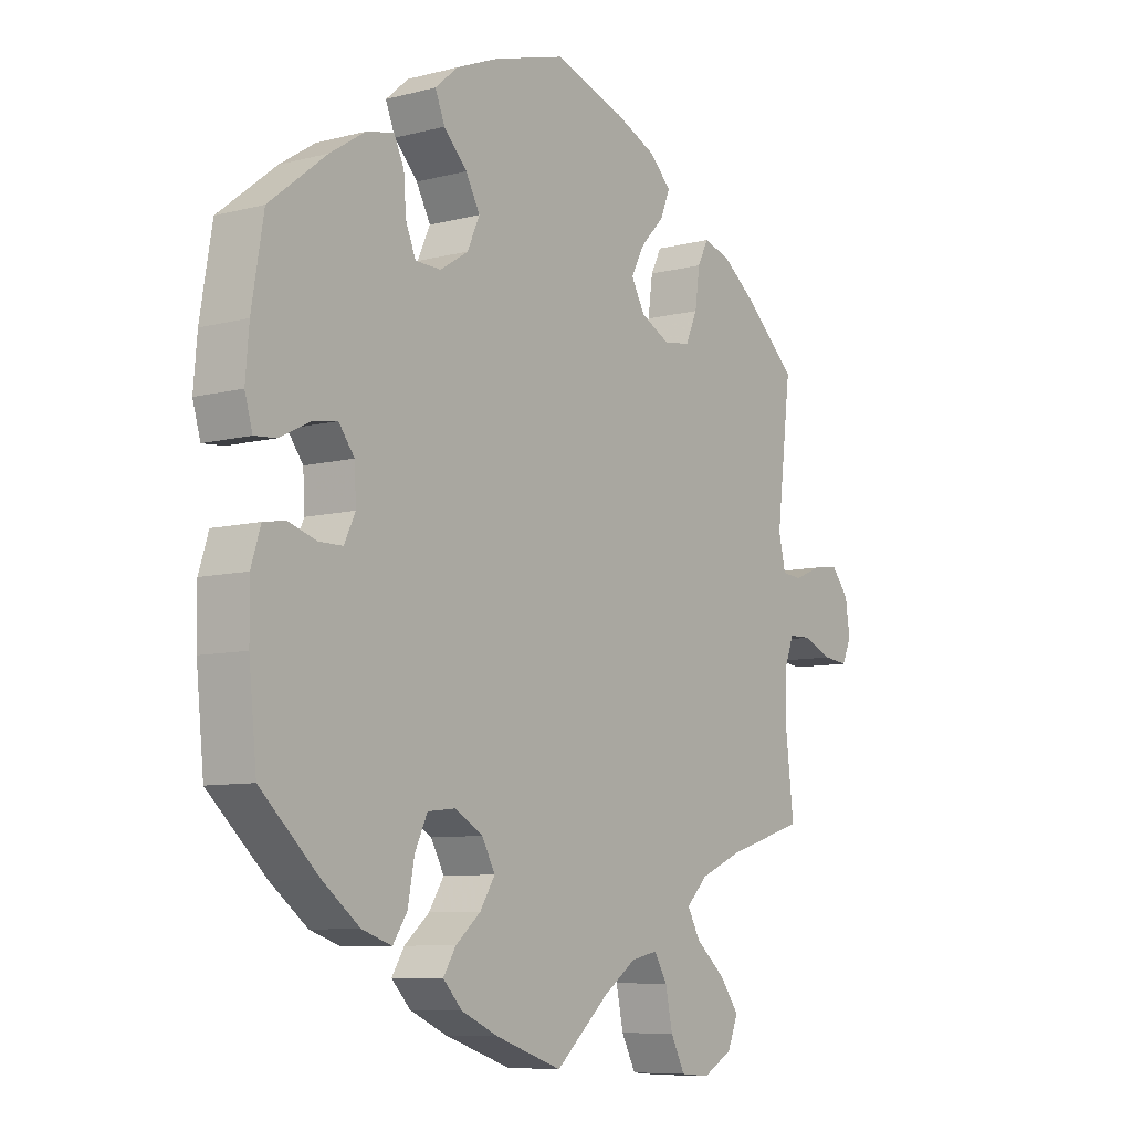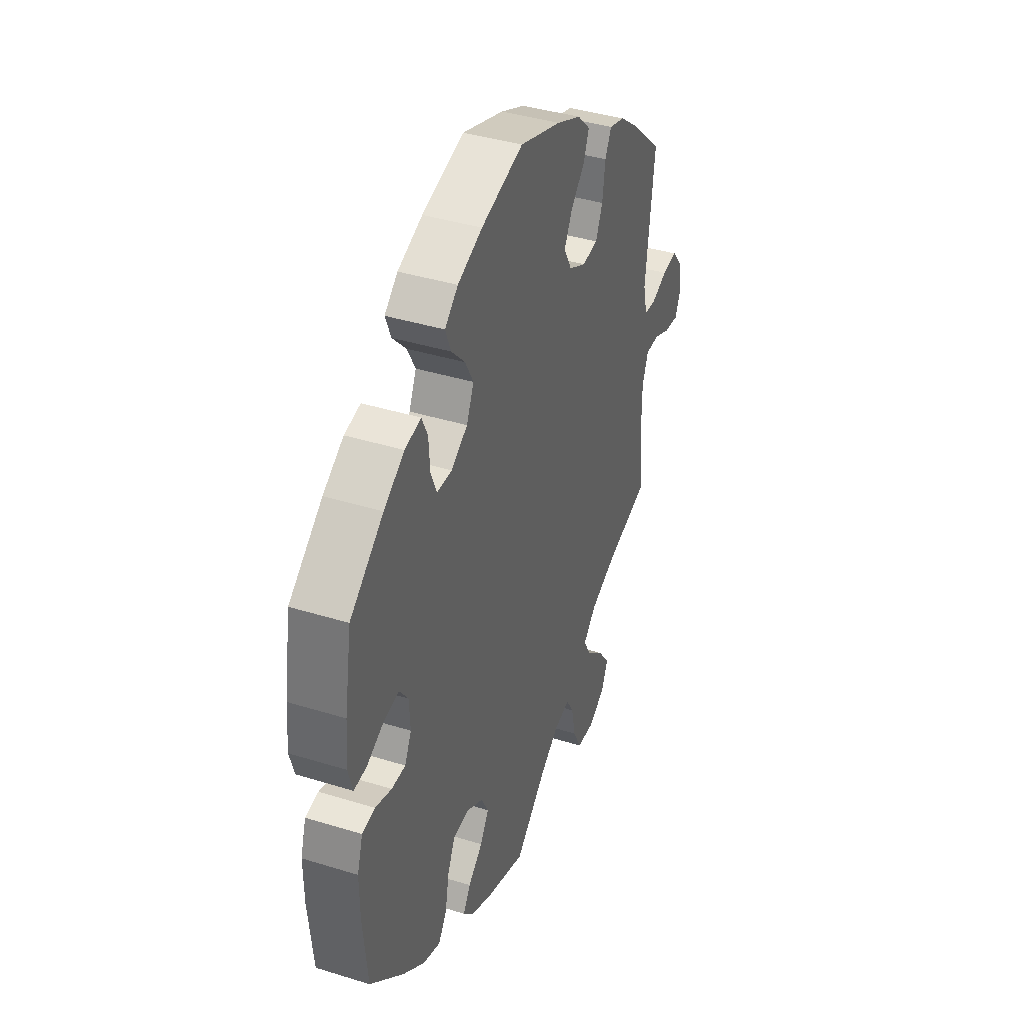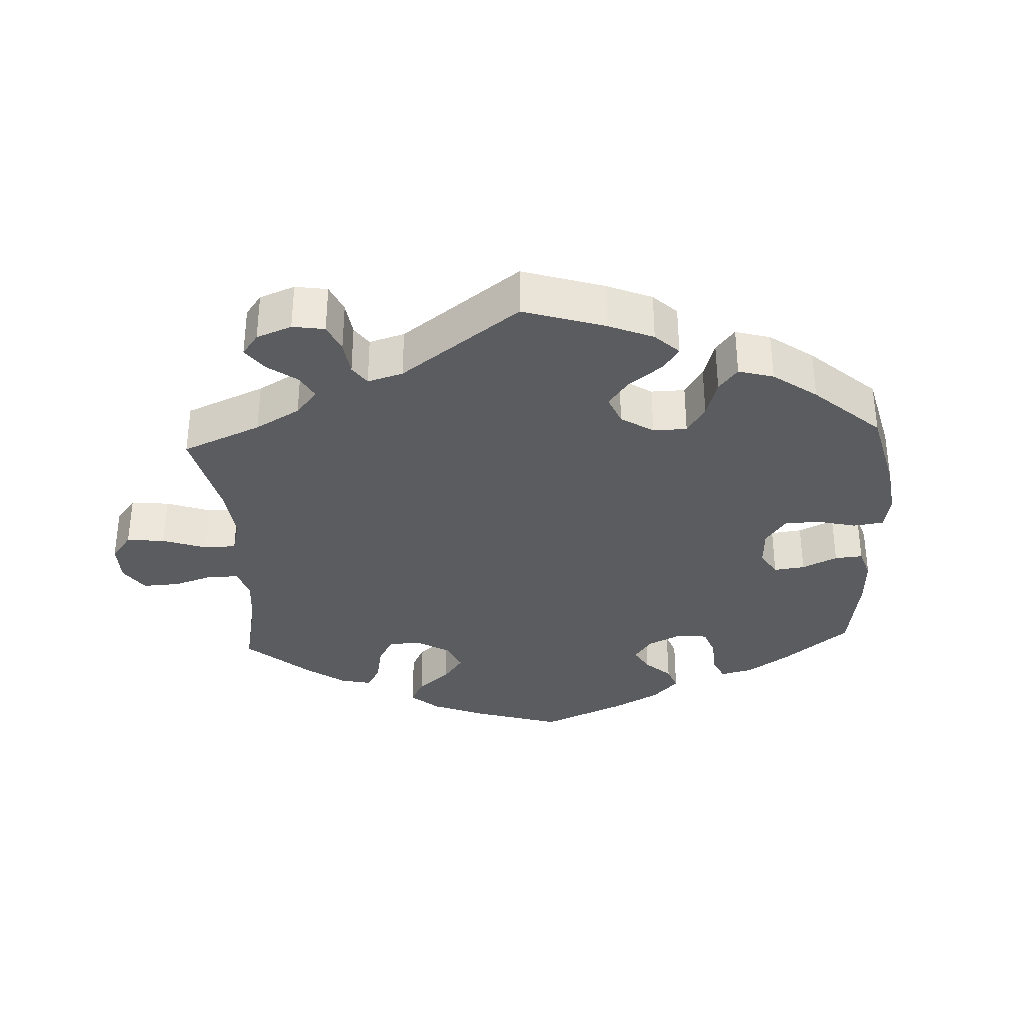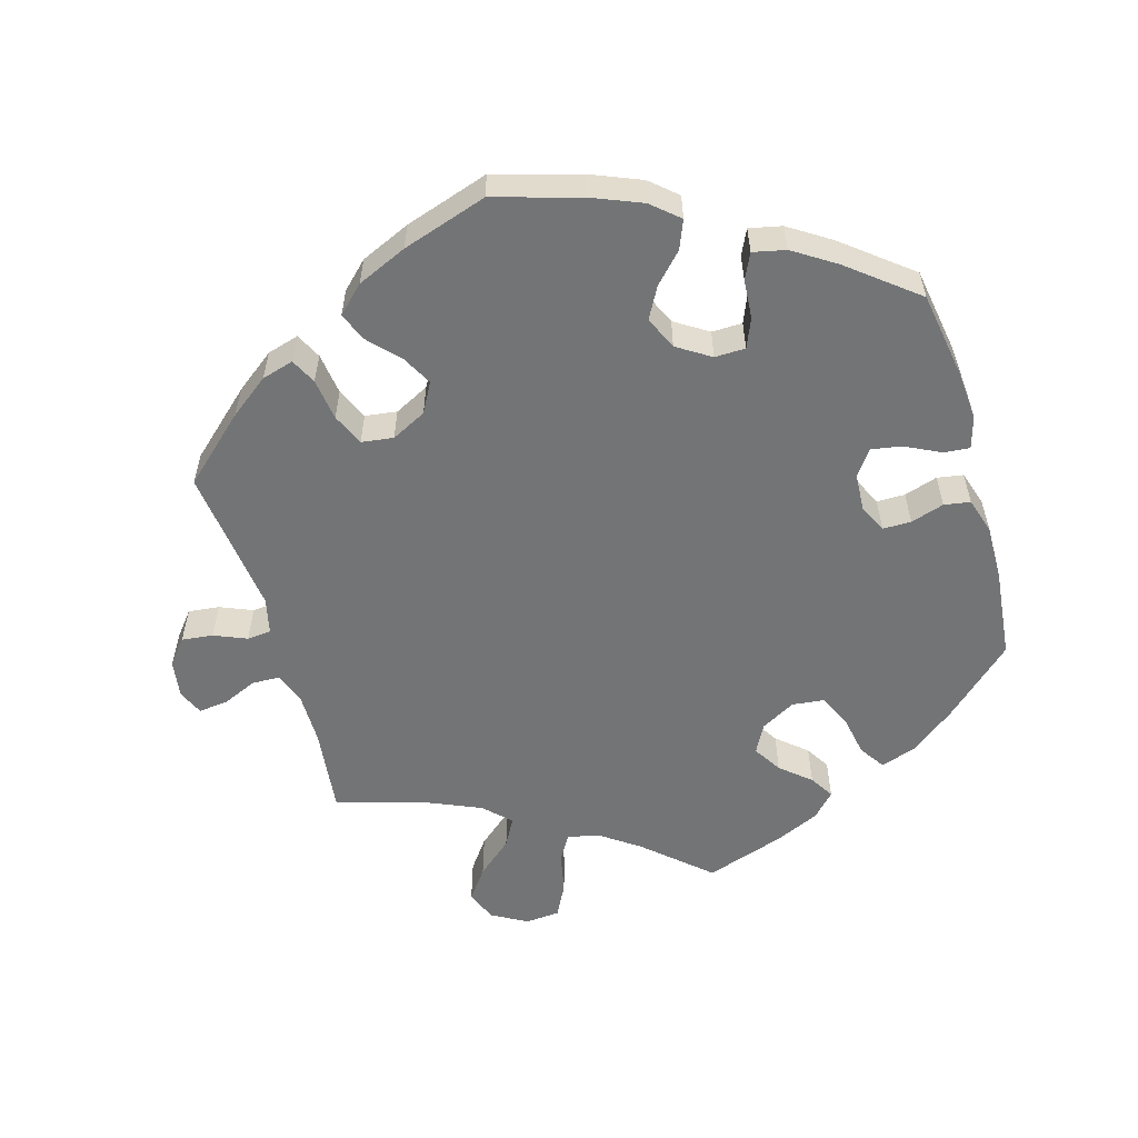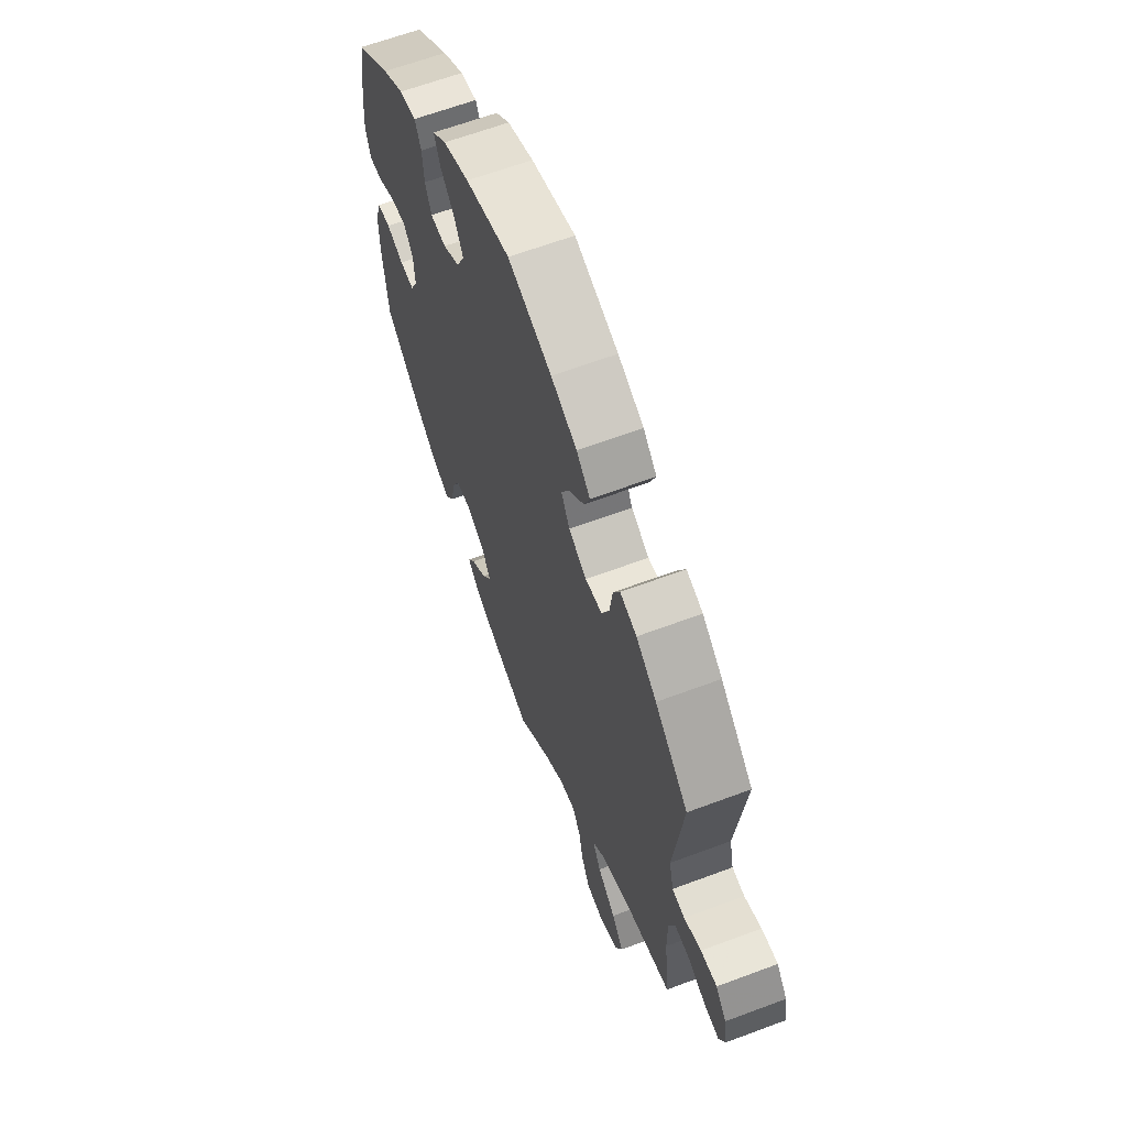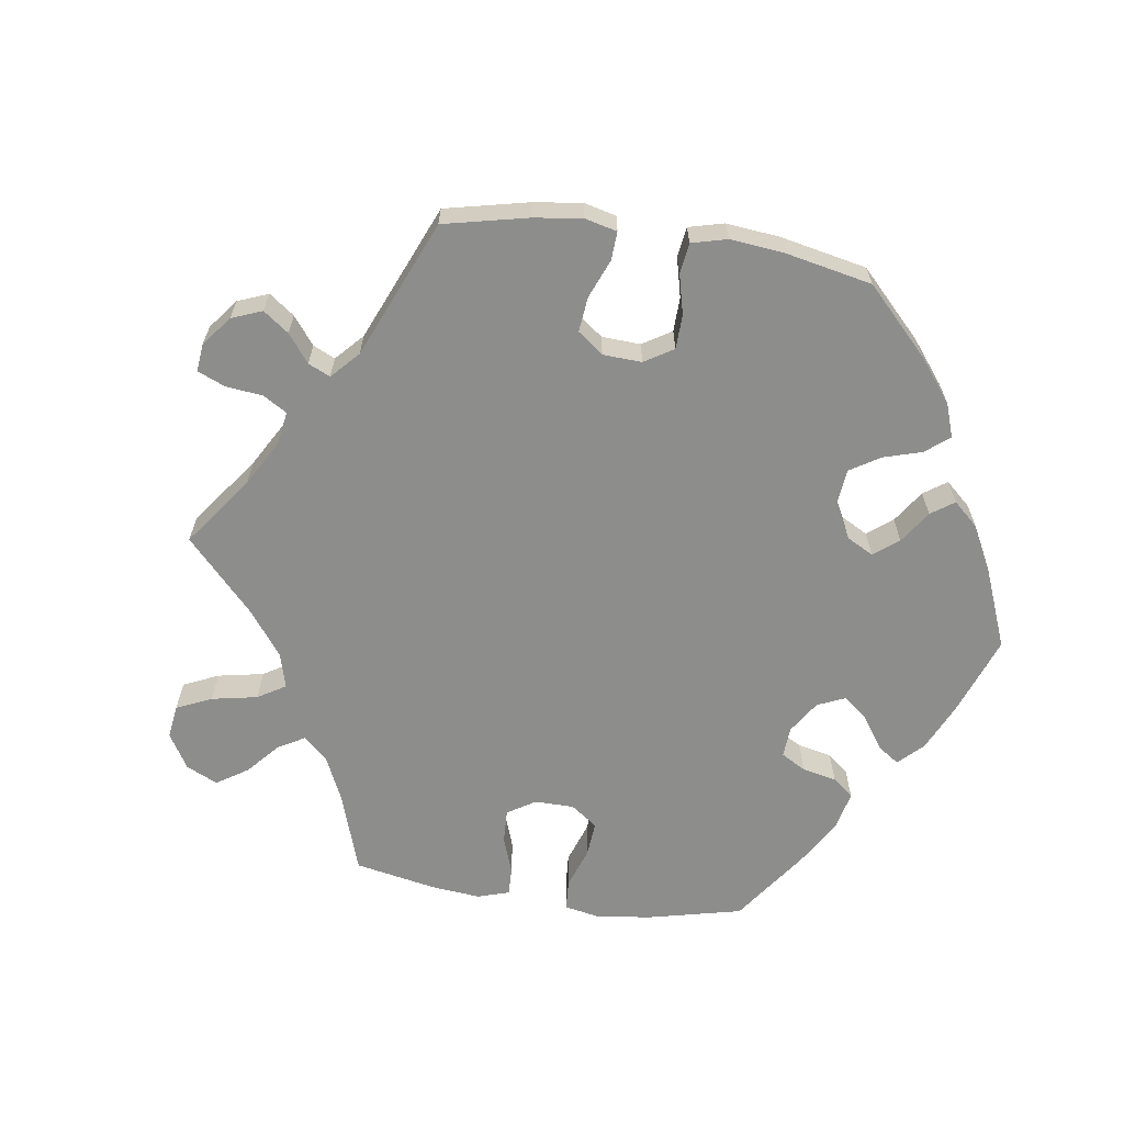
<metadata>
{"format":"obj","ext":"obj","renderer":"f3d","projection":"perspective","resolution":1024,"background":"white","views":[{"elev":-8.1,"azim":125.9,"up":"+Z"},{"elev":39.8,"azim":111.0,"up":"+Z"},{"elev":-33.9,"azim":-57.0,"up":"+Y"},{"elev":-56.2,"azim":16.1,"up":"+Y"},{"elev":63.7,"azim":-110.7,"up":"+Z"},{"elev":-64.4,"azim":-38.2,"up":"+Y"}]}
</metadata>
<code>
v 0.52 0.07 0.169
v 0.526 0.07 0.097
v 0.513 0.07 0.052
v 0.477 0.07 0.055
v 0.426 0.07 0.08
v 0.384 0.07 0.087
v 0.358 0.07 0.052
v 0.355 0.07 -0.002
v 0.374 0.07 -0.041
v 0.414 0.07 -0.041
v 0.461 0.07 -0.026
v 0.498 0.07 -0.032
v 0.514 0.07 -0.083
v 0.513 0.07 -0.161
v 0.5 0.07 -0.289
v 0.402 0.07 -0.38
v 0.34 0.07 -0.428
v 0.29 0.07 -0.445
v 0.266 0.07 -0.409
v 0.255 0.07 -0.35
v 0.234 0.07 -0.305
v 0.188 0.07 -0.3
v 0.14 0.07 -0.327
v 0.118 0.07 -0.368
v 0.143 0.07 -0.408
v 0.185 0.07 -0.444
v 0.206 0.07 -0.478
v 0.174 0.07 -0.512
v 0.112 0.07 -0.54
v 0 0.07 -0.578
v -0.09 0.07 -0.498
v -0.145 0.07 -0.459
v -0.19 0.07 -0.449
v -0.212 0.07 -0.486
v -0.224 0.07 -0.544
v -0.248 0.07 -0.591
v -0.297 0.07 -0.595
v -0.347 0.07 -0.567
v -0.365 0.07 -0.523
v -0.333 0.07 -0.479
v -0.283 0.07 -0.436
v -0.261 0.07 -0.396
v -0.297 0.07 -0.36
v -0.369 0.07 -0.329
v -0.501 0.07 -0.289
v -0.487 0.07 -0.168
v -0.487 0.07 -0.095
v -0.504 0.07 -0.05
v -0.543 0.07 -0.049
v -0.591 0.07 -0.07
v -0.633 0.07 -0.075
v -0.649 0.07 -0.039
v -0.641 0.07 0.014
v -0.612 0.07 0.05
v -0.568 0.07 0.045
v -0.522 0.07 0.026
v -0.488 0.07 0.029
v -0.476 0.07 0.08
v -0.501 0.07 0.289
v -0.411 0.07 0.371
v -0.356 0.07 0.413
v -0.311 0.07 0.426
v -0.293 0.07 0.39
v -0.285 0.07 0.331
v -0.265 0.07 0.286
v -0.22 0.07 0.28
v -0.171 0.07 0.305
v -0.148 0.07 0.347
v -0.171 0.07 0.39
v -0.211 0.07 0.432
v -0.227 0.07 0.472
v -0.19 0.07 0.508
v -0.12 0.07 0.539
v -0.001 0.07 0.578
v 0.12 0.07 0.543
v 0.191 0.07 0.514
v 0.229 0.07 0.481
v 0.213 0.07 0.441
v 0.174 0.07 0.4
v 0.15 0.07 0.356
v 0.171 0.07 0.31
v 0.218 0.07 0.28
v 0.261 0.07 0.281
v 0.278 0.07 0.322
v 0.282 0.07 0.377
v 0.299 0.07 0.413
v 0.345 0.07 0.403
v 0.404 0.07 0.365
v 0.5 0.07 0.289
v 0.52 0 0.169
v 0.526 0 0.097
v 0.513 0 0.052
v 0.477 0 0.055
v 0.426 0 0.08
v 0.384 0 0.087
v 0.358 0 0.052
v 0.355 0 -0.002
v 0.374 0 -0.041
v 0.414 0 -0.041
v 0.461 0 -0.026
v 0.498 0 -0.032
v 0.514 0 -0.083
v 0.513 0 -0.161
v 0.5 0 -0.289
v 0.402 0 -0.38
v 0.34 0 -0.428
v 0.29 0 -0.445
v 0.266 0 -0.409
v 0.255 0 -0.35
v 0.234 0 -0.305
v 0.188 0 -0.3
v 0.14 0 -0.327
v 0.118 0 -0.368
v 0.143 0 -0.408
v 0.185 0 -0.444
v 0.206 0 -0.478
v 0.174 0 -0.512
v 0.112 0 -0.54
v 0 0 -0.578
v -0.09 0 -0.498
v -0.145 0 -0.459
v -0.19 0 -0.449
v -0.212 0 -0.486
v -0.224 0 -0.544
v -0.248 0 -0.591
v -0.297 0 -0.595
v -0.347 0 -0.567
v -0.365 0 -0.523
v -0.333 0 -0.479
v -0.283 0 -0.436
v -0.261 0 -0.396
v -0.297 0 -0.36
v -0.369 0 -0.329
v -0.501 0 -0.289
v -0.487 0 -0.168
v -0.487 0 -0.095
v -0.504 0 -0.05
v -0.543 0 -0.049
v -0.591 0 -0.07
v -0.633 0 -0.075
v -0.649 0 -0.039
v -0.641 0 0.014
v -0.612 0 0.05
v -0.568 0 0.045
v -0.522 0 0.026
v -0.488 0 0.029
v -0.476 0 0.08
v -0.501 0 0.289
v -0.411 0 0.371
v -0.356 0 0.413
v -0.311 0 0.426
v -0.293 0 0.39
v -0.285 0 0.331
v -0.265 0 0.286
v -0.22 0 0.28
v -0.171 0 0.305
v -0.148 0 0.347
v -0.171 0 0.39
v -0.211 0 0.432
v -0.227 0 0.472
v -0.19 0 0.508
v -0.12 0 0.539
v -0.001 0 0.578
v 0.12 0 0.543
v 0.191 0 0.514
v 0.229 0 0.481
v 0.213 0 0.441
v 0.174 0 0.4
v 0.15 0 0.356
v 0.171 0 0.31
v 0.218 0 0.28
v 0.261 0 0.281
v 0.278 0 0.322
v 0.282 0 0.377
v 0.299 0 0.413
v 0.345 0 0.403
v 0.404 0 0.365
v 0.5 0 0.289
f 84 85 86 87
f 83 84 87 88
f 76 77 78 79
f 76 79 80
f 75 76 80
f 74 75 80
f 73 74 80 81
f 69 70 71 72
f 68 69 72 73
f 61 62 63 64
f 61 64 65
f 58 59 60 61
f 57 58 61 65
f 53 54 55 56
f 53 56 57
f 52 53 57
f 49 50 51 52
f 48 49 52 57
f 47 48 57 65
f 44 45 46
f 43 44 46 47
f 42 43 47 65
f 38 39 40 41
f 38 41 42
f 37 38 42
f 34 35 36 37
f 33 34 37 42
f 32 33 42 65
f 28 29 30 31
f 25 26 27 28
f 24 25 28 31
f 23 24 31 32
f 17 18 19 20
f 17 20 21
f 16 17 21
f 15 16 21
f 14 15 21 22
f 10 11 12 13
f 9 10 13 14
f 2 3 4 5
f 2 5 6
f 1 2 6
f 83 88 89 1
f 68 73 81
f 67 68 81 82
f 66 67 82
f 23 32 65 66
f 22 23 66 82
f 9 14 22
f 8 9 22
f 7 8 22 82
f 6 7 82 83
f 1 6 83
f 176 175 174 173
f 177 176 173 172
f 168 167 166 165
f 169 168 165
f 169 165 164
f 169 164 163
f 170 169 163 162
f 161 160 159 158
f 162 161 158 157
f 153 152 151 150
f 154 153 150
f 150 149 148 147
f 154 150 147 146
f 145 144 143 142
f 146 145 142
f 146 142 141
f 141 140 139 138
f 146 141 138 137
f 154 146 137 136
f 135 134 133
f 136 135 133 132
f 154 136 132 131
f 130 129 128 127
f 131 130 127
f 131 127 126
f 126 125 124 123
f 131 126 123 122
f 154 131 122 121
f 120 119 118 117
f 117 116 115 114
f 120 117 114 113
f 121 120 113 112
f 109 108 107 106
f 110 109 106
f 110 106 105
f 110 105 104
f 111 110 104 103
f 102 101 100 99
f 103 102 99 98
f 94 93 92 91
f 95 94 91
f 95 91 90
f 90 178 177 172
f 170 162 157
f 171 170 157 156
f 171 156 155
f 155 154 121 112
f 171 155 112 111
f 111 103 98
f 111 98 97
f 171 111 97 96
f 172 171 96 95
f 172 95 90
f 1 90 91 2
f 2 91 92 3
f 3 92 93 4
f 4 93 94 5
f 5 94 95 6
f 6 95 96 7
f 7 96 97 8
f 8 97 98 9
f 9 98 99 10
f 10 99 100 11
f 11 100 101 12
f 12 101 102 13
f 13 102 103 14
f 14 103 104 15
f 15 104 105 16
f 16 105 106 17
f 17 106 107 18
f 18 107 108 19
f 19 108 109 20
f 20 109 110 21
f 21 110 111 22
f 22 111 112 23
f 23 112 113 24
f 24 113 114 25
f 25 114 115 26
f 26 115 116 27
f 27 116 117 28
f 28 117 118 29
f 29 118 119 30
f 30 119 120 31
f 31 120 121 32
f 32 121 122 33
f 33 122 123 34
f 34 123 124 35
f 35 124 125 36
f 36 125 126 37
f 37 126 127 38
f 38 127 128 39
f 39 128 129 40
f 40 129 130 41
f 41 130 131 42
f 42 131 132 43
f 43 132 133 44
f 44 133 134 45
f 45 134 135 46
f 46 135 136 47
f 47 136 137 48
f 48 137 138 49
f 49 138 139 50
f 50 139 140 51
f 51 140 141 52
f 52 141 142 53
f 53 142 143 54
f 54 143 144 55
f 55 144 145 56
f 56 145 146 57
f 57 146 147 58
f 58 147 148 59
f 59 148 149 60
f 60 149 150 61
f 61 150 151 62
f 62 151 152 63
f 63 152 153 64
f 64 153 154 65
f 65 154 155 66
f 66 155 156 67
f 67 156 157 68
f 68 157 158 69
f 69 158 159 70
f 70 159 160 71
f 71 160 161 72
f 72 161 162 73
f 73 162 163 74
f 74 163 164 75
f 75 164 165 76
f 76 165 166 77
f 77 166 167 78
f 78 167 168 79
f 79 168 169 80
f 80 169 170 81
f 81 170 171 82
f 82 171 172 83
f 83 172 173 84
f 84 173 174 85
f 85 174 175 86
f 86 175 176 87
f 87 176 177 88
f 88 177 178 89
f 89 178 90 1

</code>
